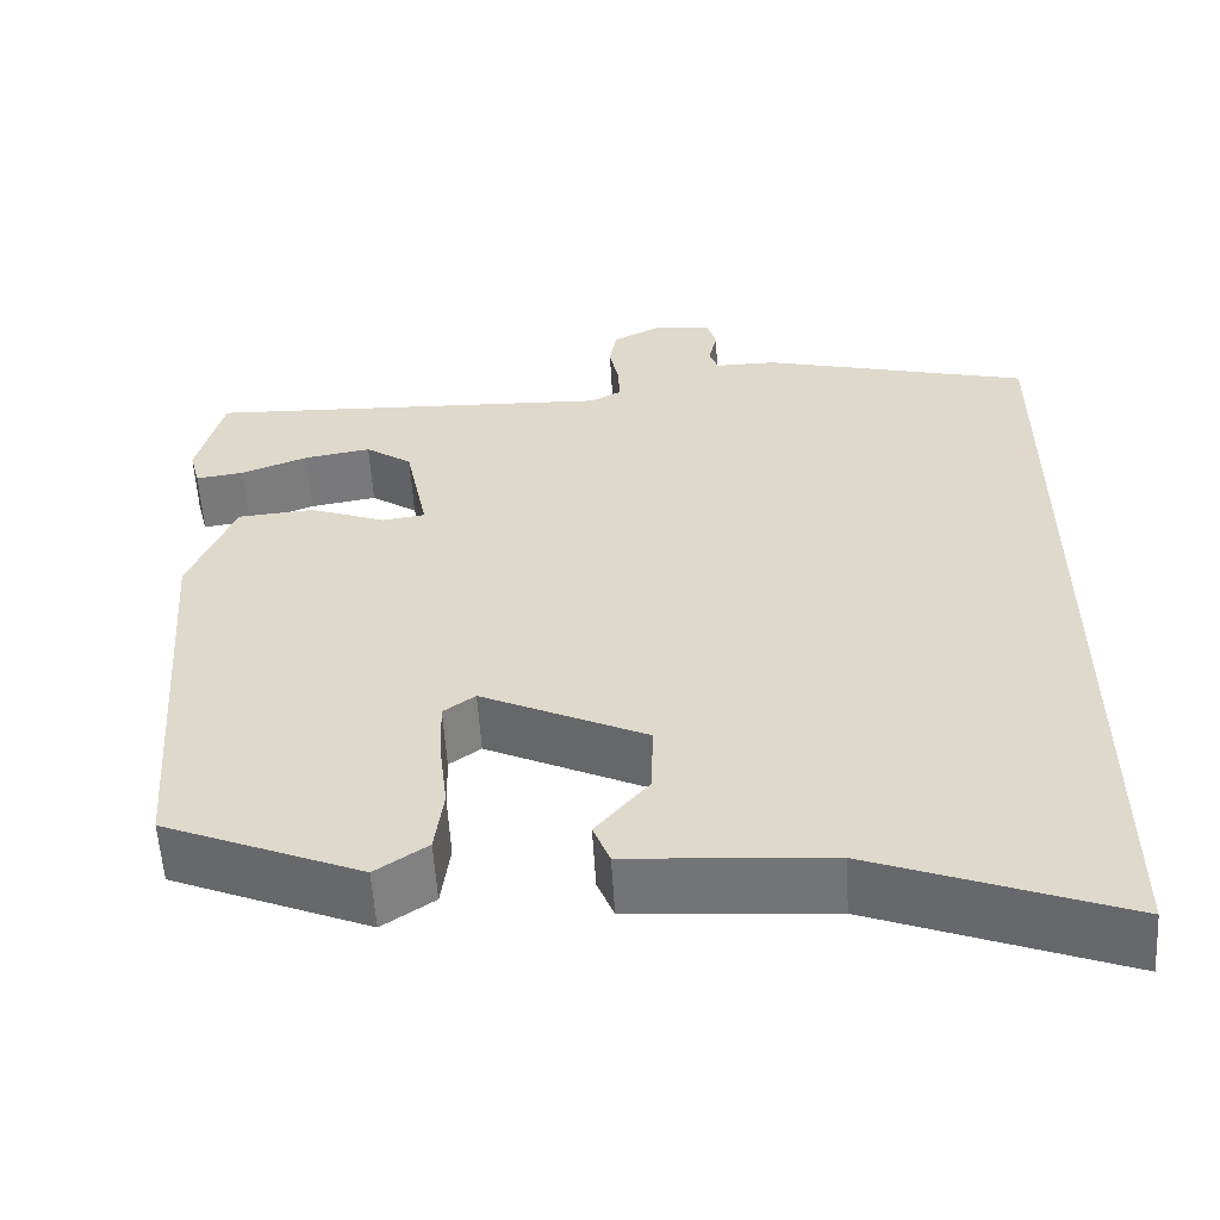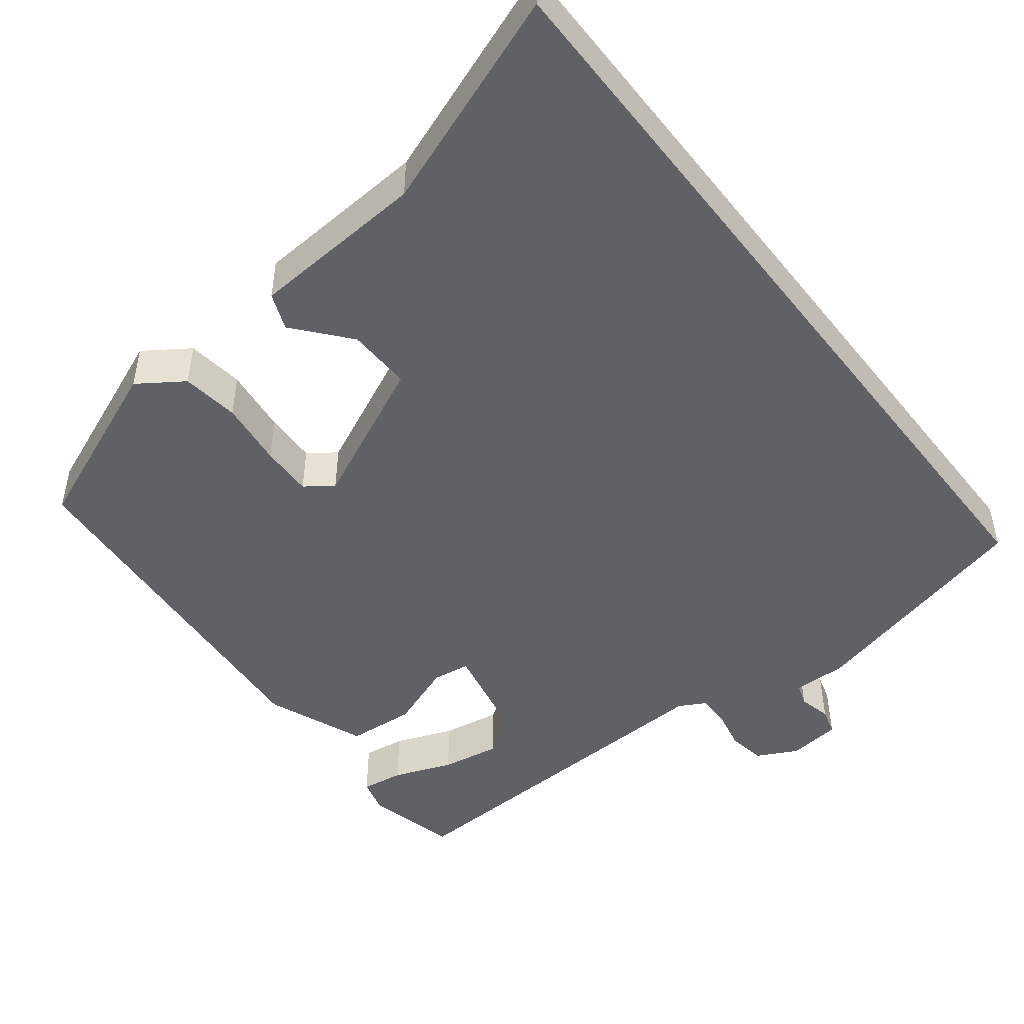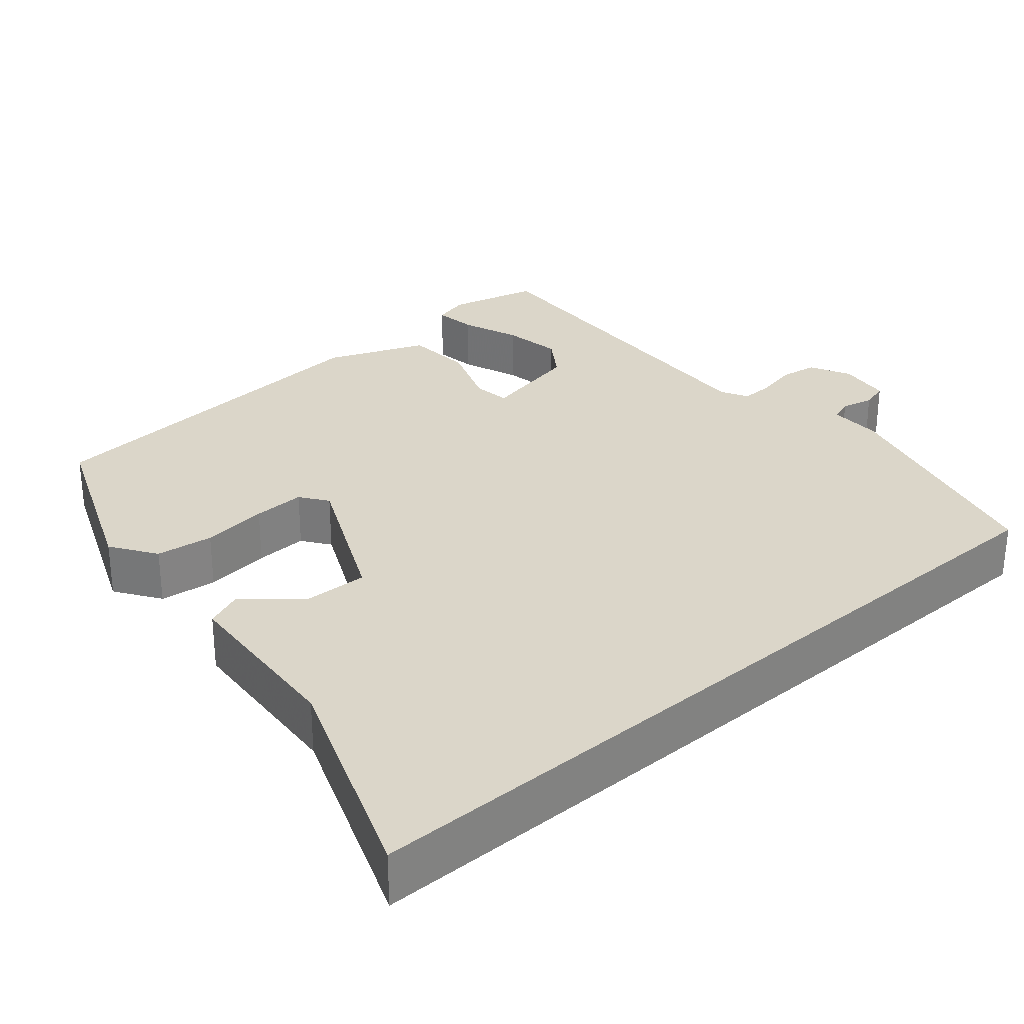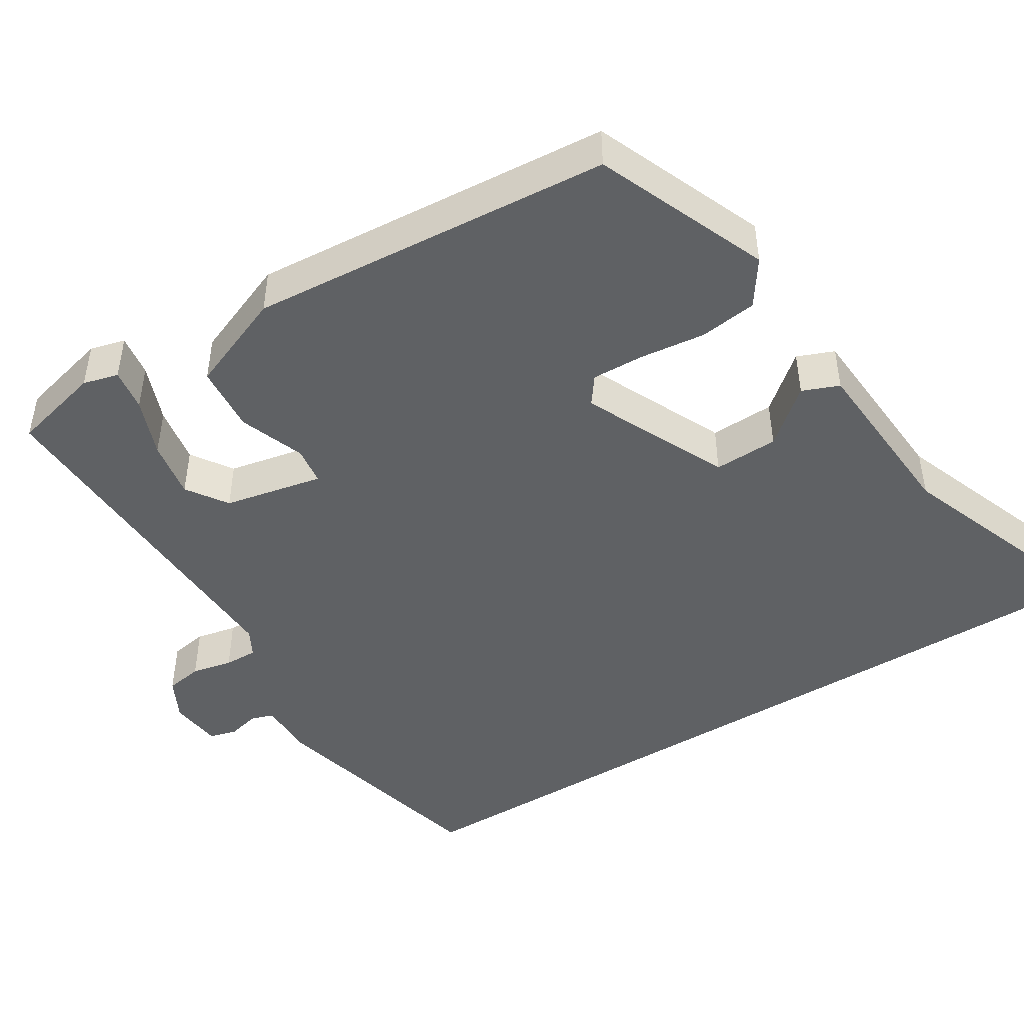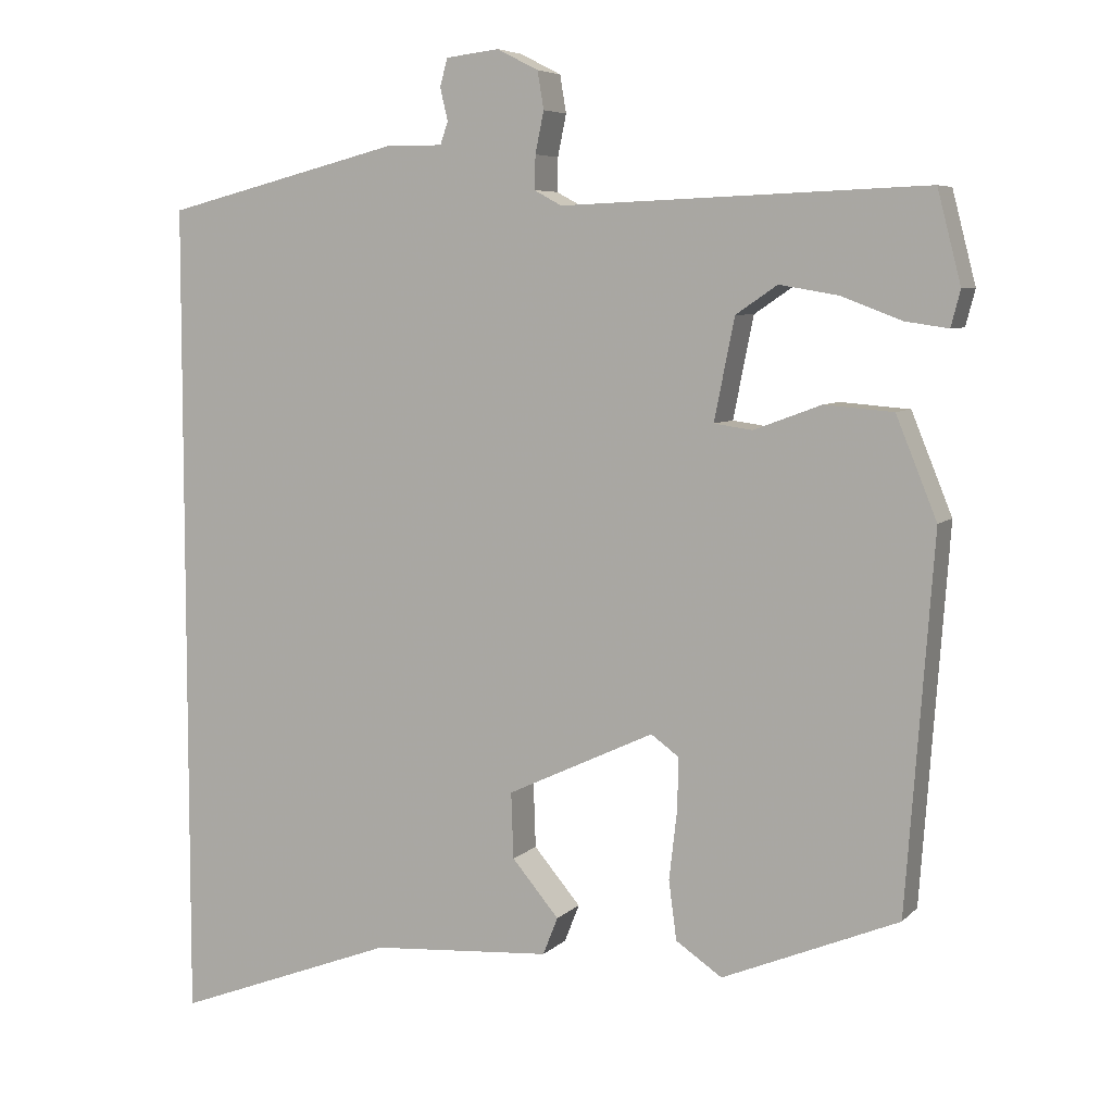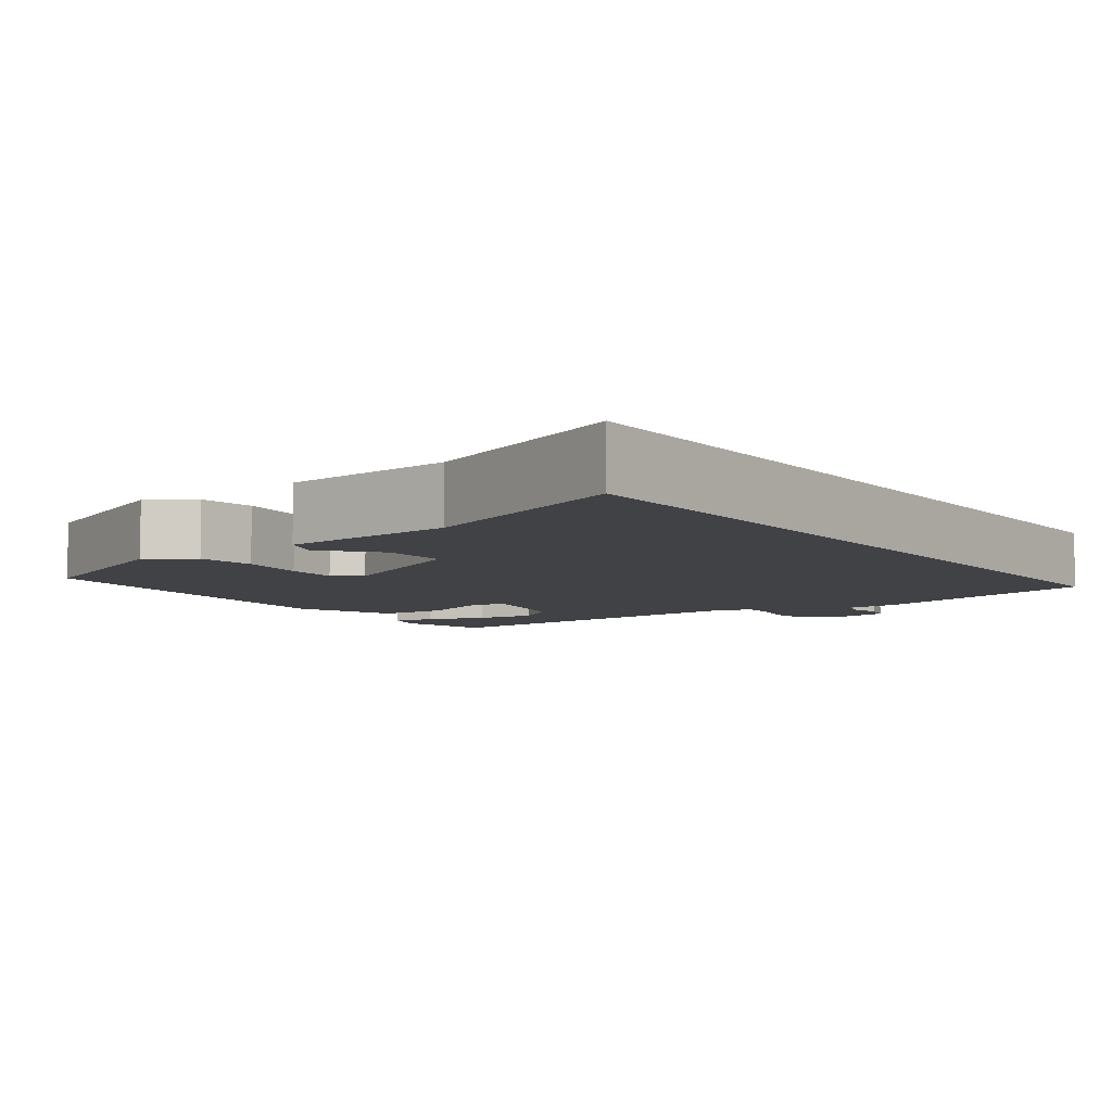
<metadata>
{"format":"obj","ext":"obj","renderer":"f3d","projection":"perspective","resolution":1024,"background":"white","views":[{"elev":-56.9,"azim":-176.6,"up":"+Z"},{"elev":-48.1,"azim":-142.3,"up":"+Y"},{"elev":30.0,"azim":-130.8,"up":"+Y"},{"elev":-46.4,"azim":121.7,"up":"+Y"},{"elev":6.3,"azim":23.1,"up":"+Z"},{"elev":-6.7,"azim":-143.7,"up":"+Y"}]}
</metadata>
<code>
v -0.5 0.07 0.463
v -0.194 0.07 0.54
v -0.124 0.07 0.539
v -0.114 0.07 0.568
v -0.124 0.07 0.61
v -0.114 0.07 0.645
v -0.046 0.07 0.653
v 0.007 0.07 0.626
v 0.015 0.07 0.578
v 0.004 0.07 0.525
v 0.003 0.07 0.482
v 0.038 0.07 0.463
v 0.504 0.07 0.481
v 0.534 0.07 0.364
v 0.522 0.07 0.318
v 0.467 0.07 0.326
v 0.391 0.07 0.355
v 0.315 0.07 0.368
v 0.262 0.07 0.332
v 0.236 0.07 0.203
v 0.285 0.07 0.196
v 0.371 0.07 0.228
v 0.459 0.07 0.221
v 0.511 0.07 0.093
v 0.476 0.07 -0.381
v 0.251 0.07 -0.474
v 0.192 0.07 -0.434
v 0.182 0.07 -0.359
v 0.192 0.07 -0.273
v 0.194 0.07 -0.205
v 0.158 0.07 -0.179
v -0.03 0.07 -0.267
v -0.027 0.07 -0.351
v 0.033 0.07 -0.422
v 0.014 0.07 -0.47
v -0.216 0.07 -0.486
v -0.5 0.07 -0.593
v -0.5 0 0.463
v -0.194 0 0.54
v -0.124 0 0.539
v -0.114 0 0.568
v -0.124 0 0.61
v -0.114 0 0.645
v -0.046 0 0.653
v 0.007 0 0.626
v 0.015 0 0.578
v 0.004 0 0.525
v 0.003 0 0.482
v 0.038 0 0.463
v 0.504 0 0.481
v 0.534 0 0.364
v 0.522 0 0.318
v 0.467 0 0.326
v 0.391 0 0.355
v 0.315 0 0.368
v 0.262 0 0.332
v 0.236 0 0.203
v 0.285 0 0.196
v 0.371 0 0.228
v 0.459 0 0.221
v 0.511 0 0.093
v 0.476 0 -0.381
v 0.251 0 -0.474
v 0.192 0 -0.434
v 0.182 0 -0.359
v 0.192 0 -0.273
v 0.194 0 -0.205
v 0.158 0 -0.179
v -0.03 0 -0.267
v -0.027 0 -0.351
v 0.033 0 -0.422
v 0.014 0 -0.47
v -0.216 0 -0.486
v -0.5 0 -0.593
f 1 2 3
f 37 1 3
f 36 37 3
f 33 34 35 36
f 36 3 4
f 33 36 4
f 32 33 4
f 31 32 4
f 5 6 7
f 4 5 7
f 31 4 7
f 30 31 7
f 27 28 29
f 26 27 29
f 25 26 29
f 24 25 29
f 23 24 29
f 22 23 29
f 21 22 29
f 20 21 29 30
f 15 16 17
f 14 15 17
f 13 14 17
f 12 13 17 18
f 7 8 9 10
f 7 10 11
f 30 7 11
f 20 30 11 12
f 19 20 12
f 12 18 19
f 40 39 38
f 40 38 74
f 40 74 73
f 73 72 71 70
f 41 40 73
f 41 73 70
f 41 70 69
f 41 69 68
f 44 43 42
f 44 42 41
f 44 41 68
f 44 68 67
f 66 65 64
f 66 64 63
f 66 63 62
f 66 62 61
f 66 61 60
f 66 60 59
f 66 59 58
f 67 66 58 57
f 54 53 52
f 54 52 51
f 54 51 50
f 55 54 50 49
f 47 46 45 44
f 48 47 44
f 48 44 67
f 49 48 67 57
f 49 57 56
f 56 55 49
f 1 38 39 2
f 2 39 40 3
f 3 40 41 4
f 4 41 42 5
f 5 42 43 6
f 6 43 44 7
f 7 44 45 8
f 8 45 46 9
f 9 46 47 10
f 10 47 48 11
f 11 48 49 12
f 12 49 50 13
f 13 50 51 14
f 14 51 52 15
f 15 52 53 16
f 16 53 54 17
f 17 54 55 18
f 18 55 56 19
f 19 56 57 20
f 20 57 58 21
f 21 58 59 22
f 22 59 60 23
f 23 60 61 24
f 24 61 62 25
f 25 62 63 26
f 26 63 64 27
f 27 64 65 28
f 28 65 66 29
f 29 66 67 30
f 30 67 68 31
f 31 68 69 32
f 32 69 70 33
f 33 70 71 34
f 34 71 72 35
f 35 72 73 36
f 36 73 74 37
f 37 74 38 1

</code>
